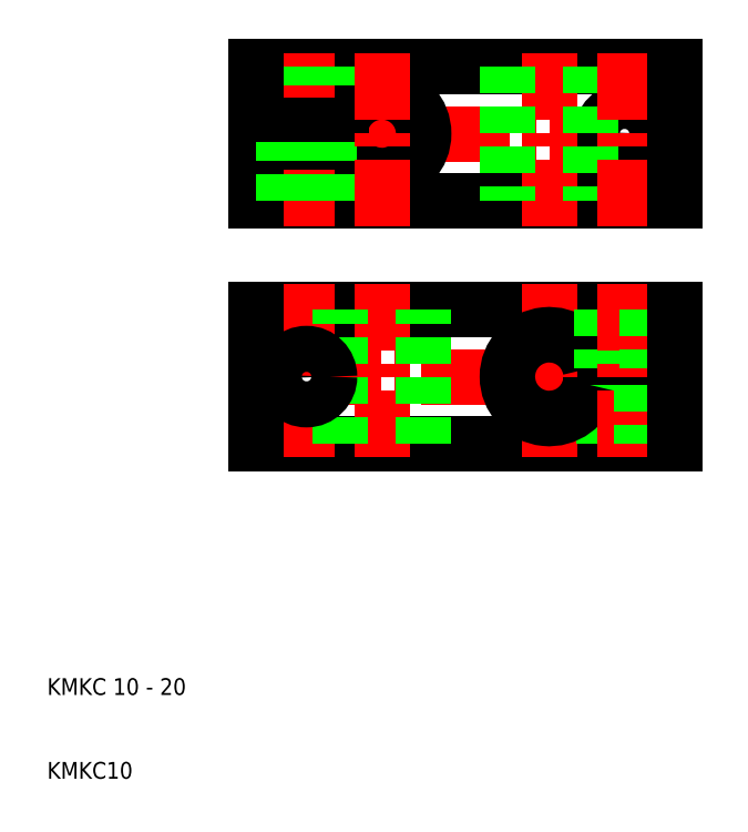
<metadata>
{"format":"dxf","ext":"dxf","renderer":"ezdxf+matplotlib","layout":"modelspace","background":"white","min_lineweight":24,"dpi":150}
</metadata>
<code>
0
SECTION
2
ENTITIES
0
LINE
8
CENTER
10
88
20
58
30
0
11
32
21
58
31
0
0
LINE
8
CENTER
10
32
20
87
30
0
11
88
21
87
31
0
0
CIRCLE
8
0
10
79
20
87
30
0
40
2.75
0
LINE
8
0
10
35
20
79
30
0
11
85
21
79
31
0
0
LINE
8
0
10
35
20
95
30
0
11
85
21
95
31
0
0
LINE
8
0
10
85
20
50
30
0
11
35
21
50
31
0
0
LINE
8
0
10
85
20
66
30
0
11
35
21
66
31
0
0
LINE
8
0
10
85
20
59
30
0
11
74.9
21
59
31
0
0
LINE
8
0
10
85
20
57
30
0
11
74.9
21
57
31
0
0
LINE
8
CENTER
10
50
20
69
30
0
11
50
21
47
31
0
0
LINE
8
CENTER
10
70
20
69
30
0
11
70
21
47
31
0
0
LINE
8
CENTER
10
41
20
69
30
0
11
41
21
47
31
0
0
LINE
8
0
10
55
20
50
30
0
11
55
21
66
31
0
0
LINE
8
0
10
76.93
20
57
30
0
11
76.93
21
50
31
0
0
LINE
8
0
10
76.5
20
57
30
0
11
76.5
21
50
31
0
0
LINE
8
0
10
45
20
50
30
0
11
45
21
66
31
0
0
ARC
8
0
10
70
20
58
30
0
40
5
50
11.54
51
348.5
0
CIRCLE
8
0
10
41
20
58
30
0
40
2.75
0
LINE
8
0
10
35
20
50
30
0
11
35
21
58
31
0
0
TEXT
8
0
10
10
20
10
30
0
40
2
1
KMKC10
0
TEXT
8
0
10
10
20
20
30
0
40
2
1
KMKC 10 - 20
0
ARC
8
0
10
50
20
87
30
0
40
5
50
191.5
51
168.5
0
LINE
8
CENTER
10
41
20
76
30
0
11
41
21
98
31
0
0
LINE
8
0
10
35
20
66
30
0
11
35
21
58
31
0
0
LINE
8
0
10
38.5
20
88
30
0
11
38.5
21
95
31
0
0
LINE
8
0
10
38.93
20
88
30
0
11
38.93
21
95
31
0
0
LINE
8
0
10
43.07
20
88
30
0
11
43.07
21
95
31
0
0
LINE
8
0
10
43.5
20
88
30
0
11
43.5
21
95
31
0
0
LINE
8
0
10
35
20
88
30
0
11
35
21
95
31
0
0
LINE
8
0
10
35
20
86
30
0
11
45.1
21
86
31
0
0
LINE
8
0
10
35
20
88
30
0
11
45.1
21
88
31
0
0
LINE
8
0
10
35
20
86
30
0
11
35
21
79
31
0
0
LINE
8
0
10
43.75
20
79
30
0
11
43.75
21
86
31
0
0
LINE
8
0
10
38.25
20
79
30
0
11
38.25
21
86
31
0
0
LINE
8
CENTER
10
50
20
76
30
0
11
50
21
98
31
0
0
LINE
8
CENTER
10
70
20
76
30
0
11
70
21
98
31
0
0
LINE
8
0
10
76.25
20
66
30
0
11
76.25
21
59
31
0
0
LINE
8
0
10
65
20
95
30
0
11
65
21
79
31
0
0
LINE
8
0
10
75
20
95
30
0
11
75
21
79
31
0
0
LINE
8
CENTER
10
79
20
69
30
0
11
79
21
47
31
0
0
LINE
8
0
10
81.5
20
57
30
0
11
81.5
21
50
31
0
0
LINE
8
0
10
81.07
20
57
30
0
11
81.07
21
50
31
0
0
LINE
8
0
10
85
20
57
30
0
11
85
21
50
31
0
0
LINE
8
CENTER
10
79
20
76
30
0
11
79
21
98
31
0
0
LINE
8
0
10
81.75
20
66
30
0
11
81.75
21
59
31
0
0
LINE
8
0
10
85
20
59
30
0
11
85
21
66
31
0
0
LINE
8
0
10
85
20
95
30
0
11
85
21
87
31
0
0
LINE
8
0
10
85
20
79
30
0
11
85
21
87
31
0
0
ENDSEC
0
EOF

</code>
